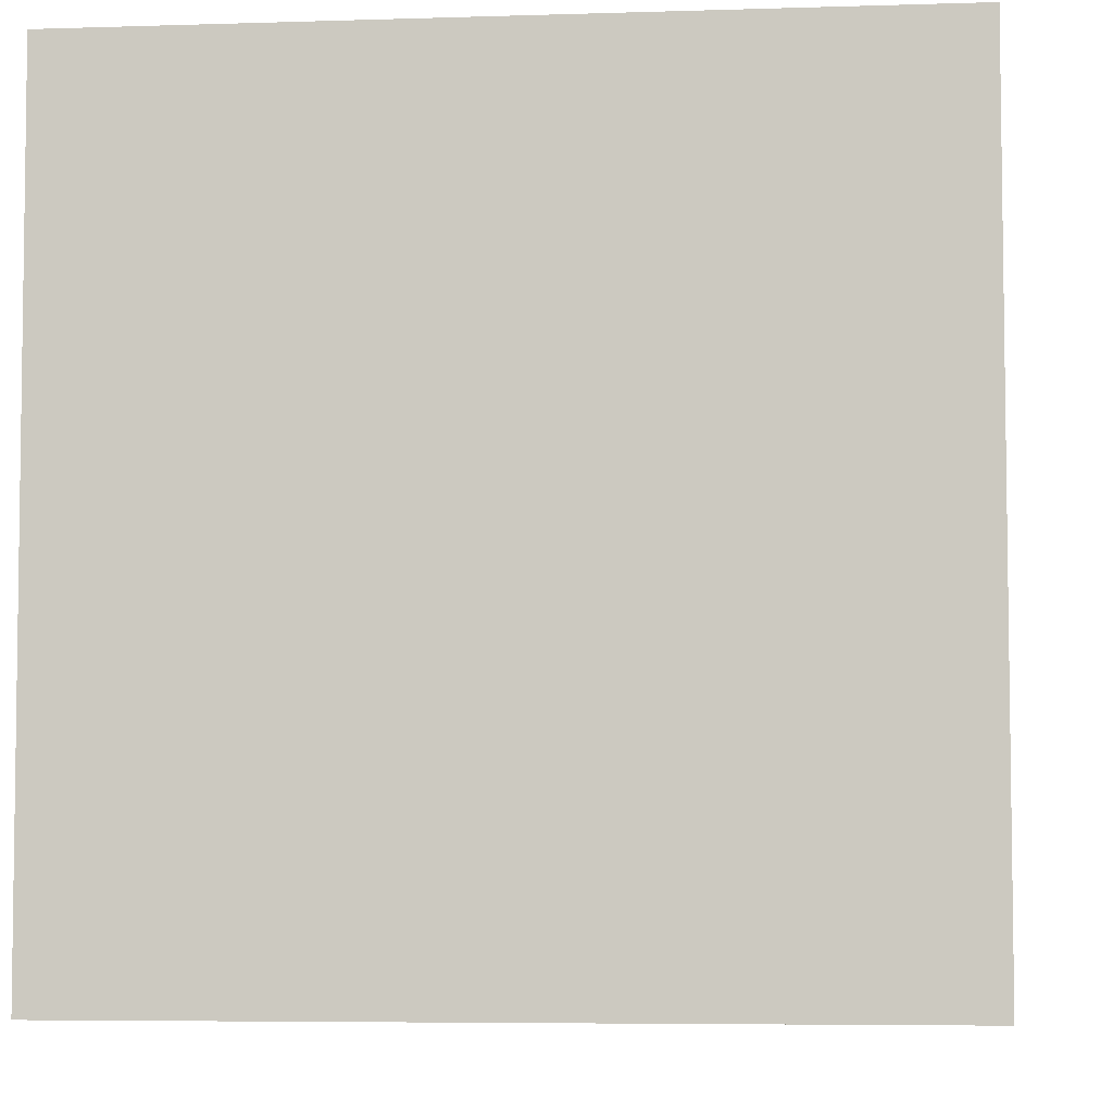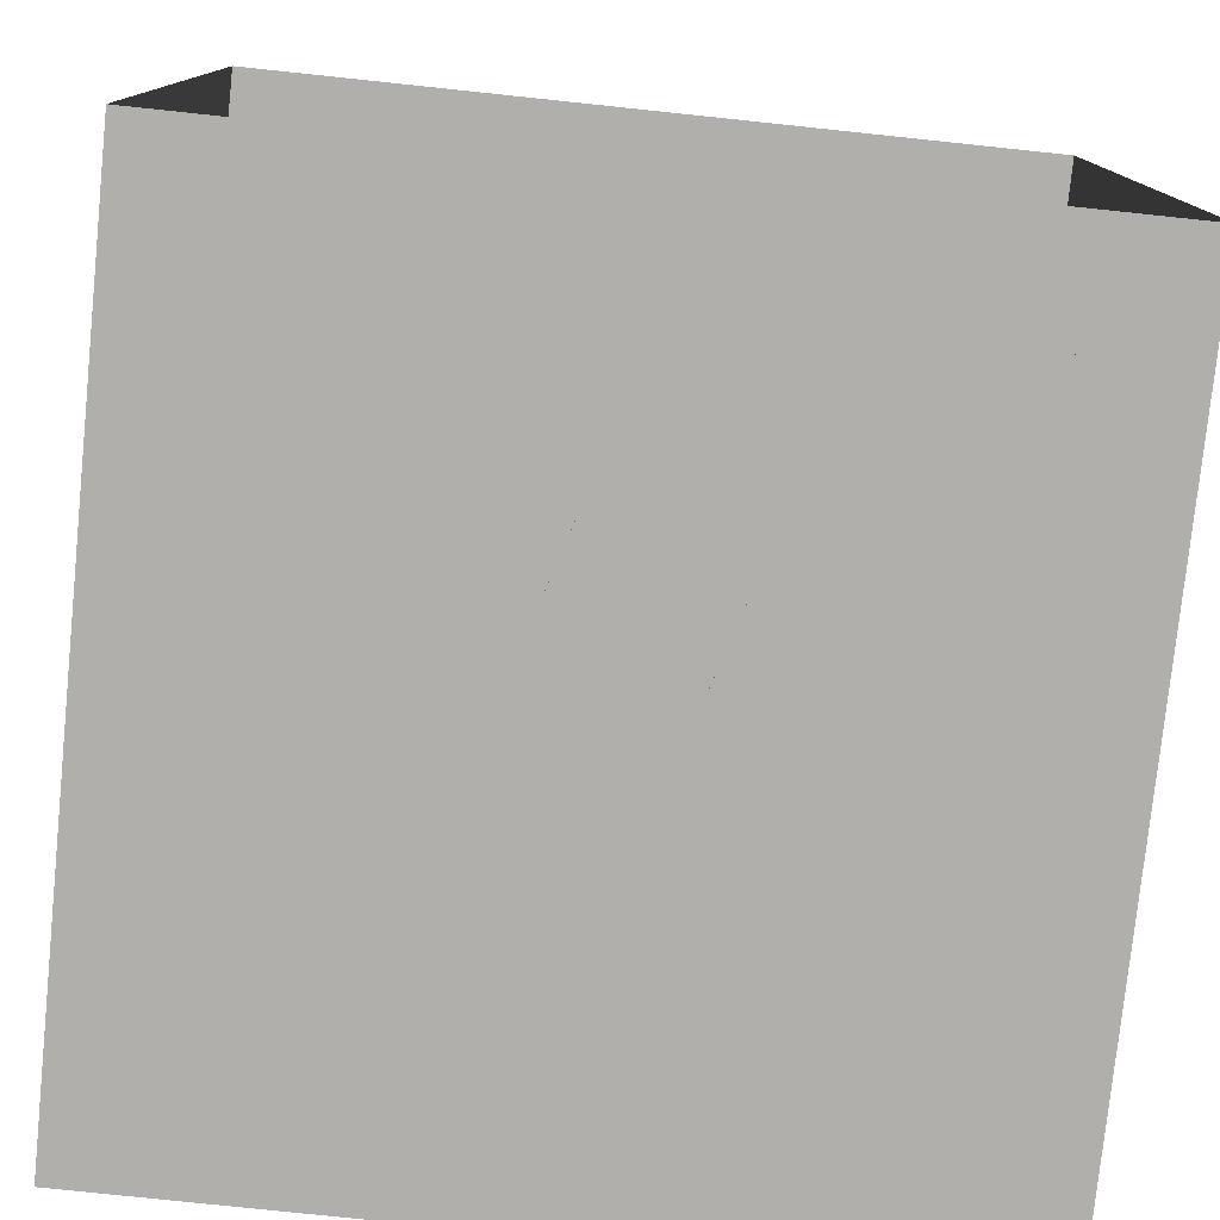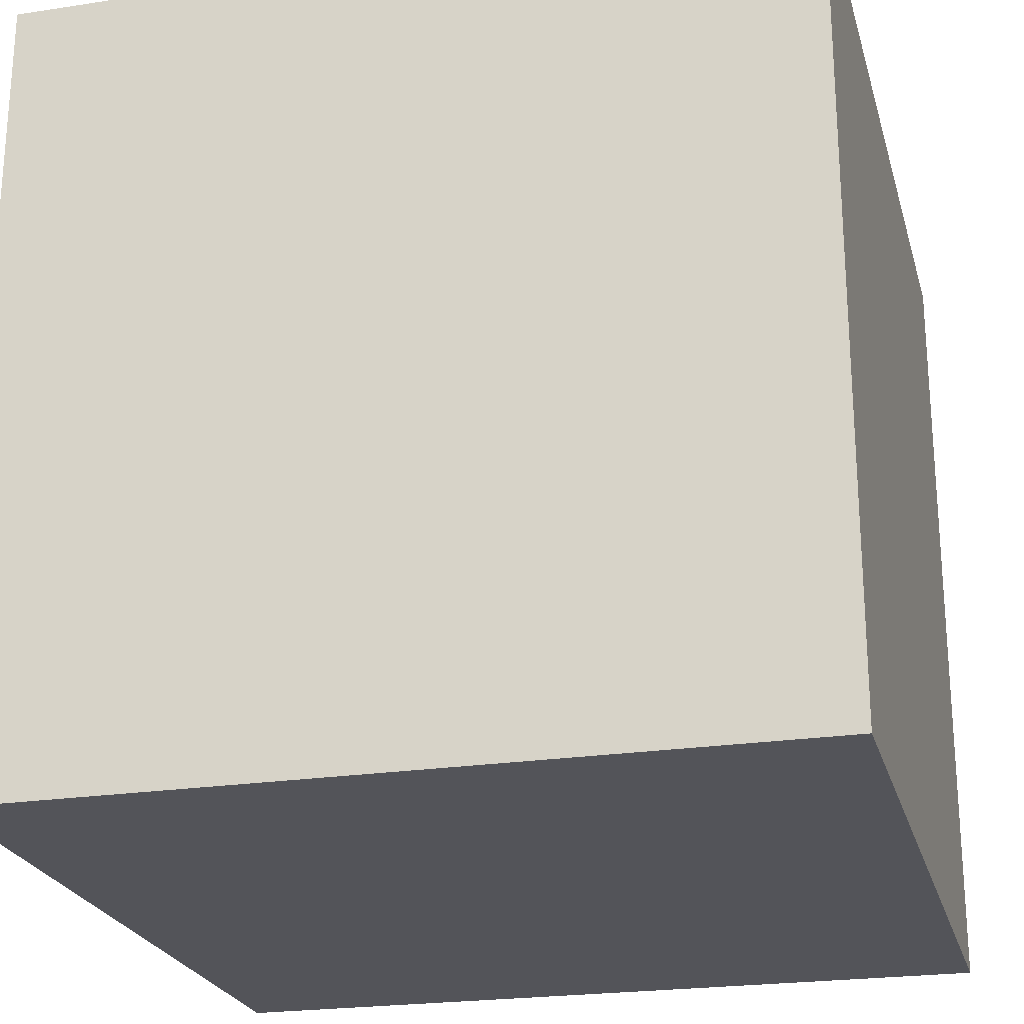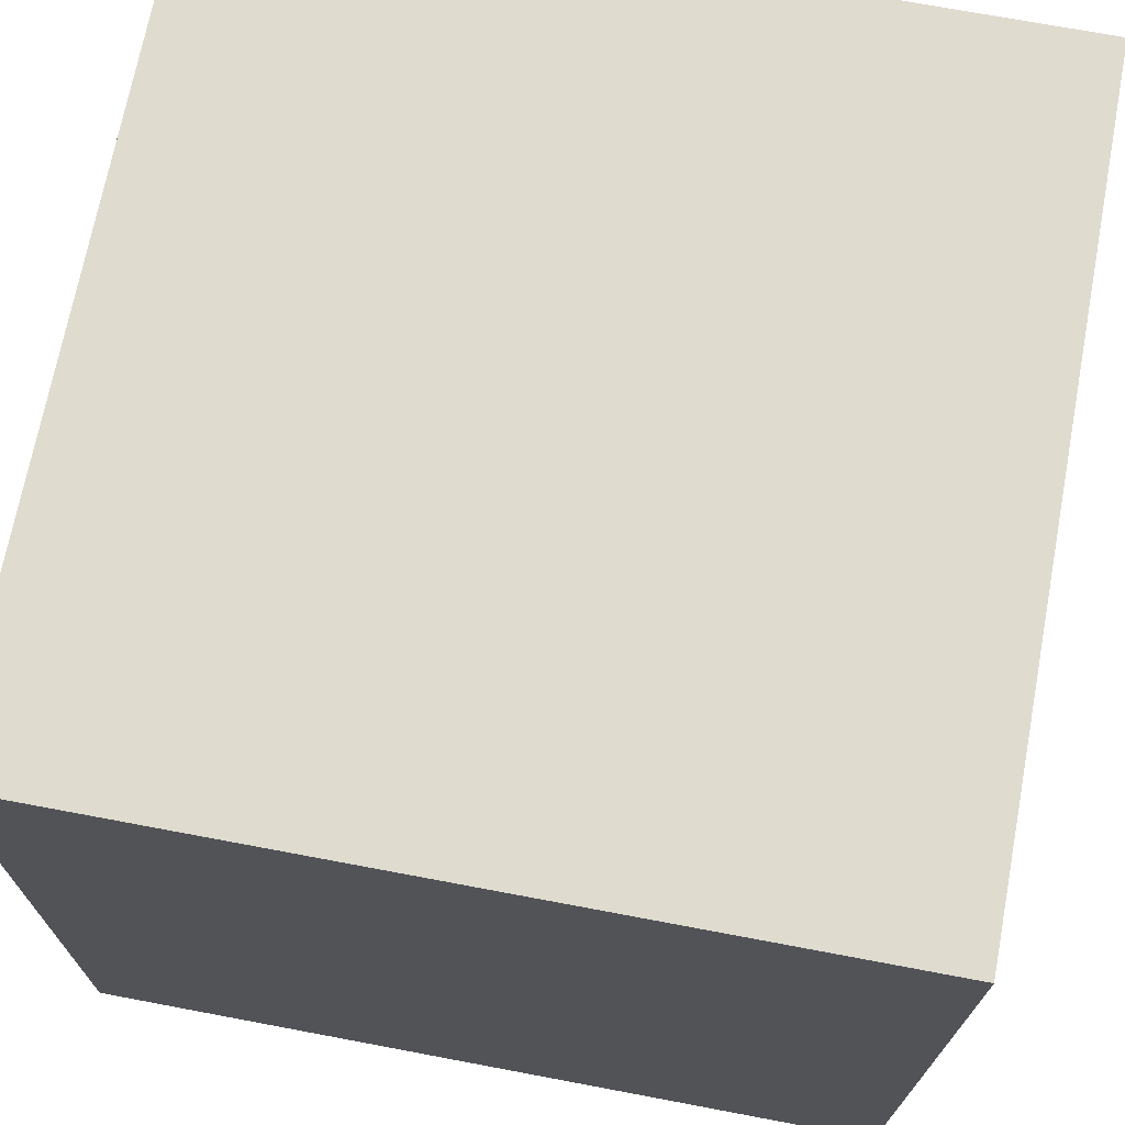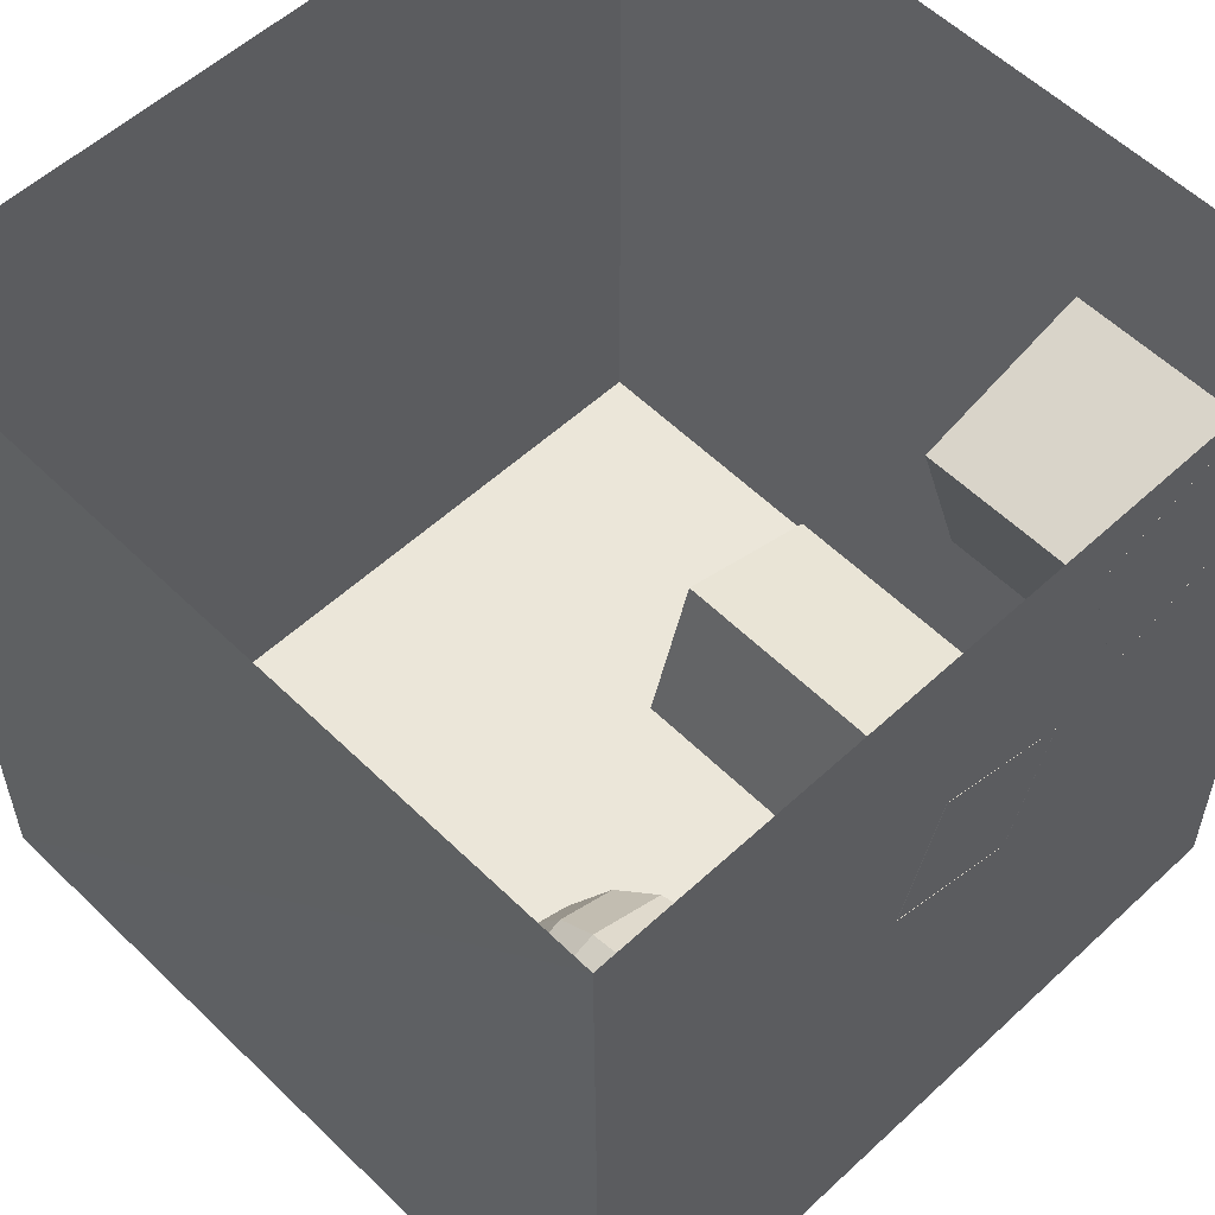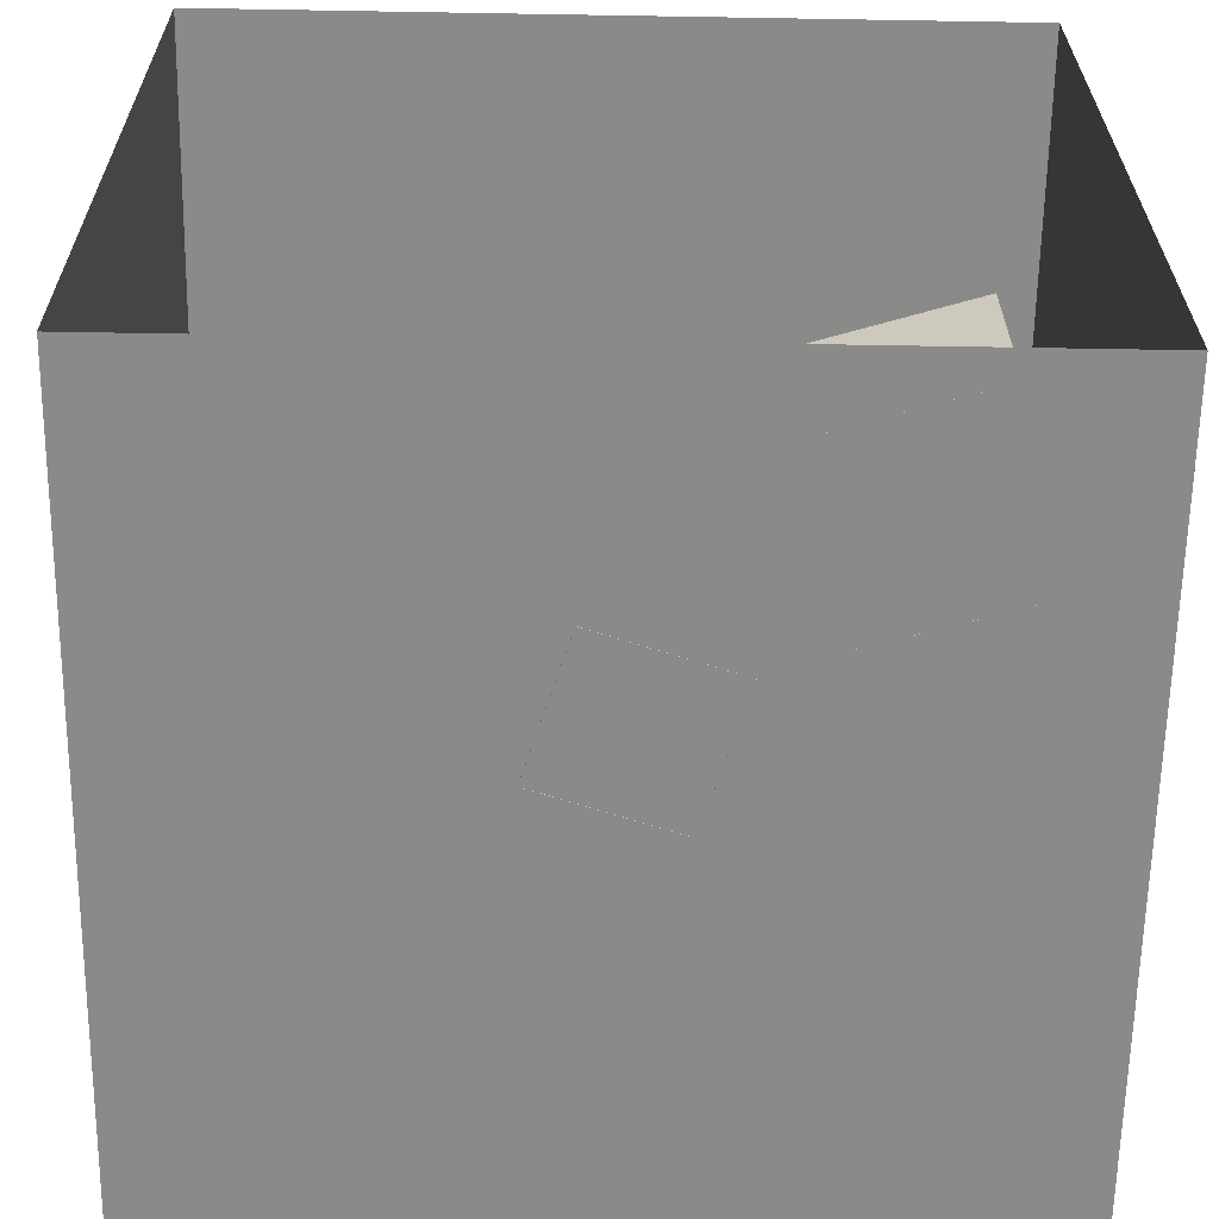
<metadata>
{"format":"obj","ext":"obj","renderer":"f3d","projection":"perspective","resolution":1024,"background":"white","views":[{"elev":-5.2,"azim":-84.1,"up":"+Z"},{"elev":-78.3,"azim":-6.0,"up":"+Y"},{"elev":-23.7,"azim":104.5,"up":"+Z"},{"elev":70.4,"azim":-169.3,"up":"+Y"},{"elev":55.9,"azim":-44.1,"up":"+Z"},{"elev":-63.3,"azim":-1.0,"up":"+Y"}]}
</metadata>
<code>
o sphere
v -1.235 -2.481 -1.316
v -1.462 -2.481 -1.409
v -1.688 -2.481 -1.316
v -1.782 -2.481 -1.089
v -1.688 -2.481 -0.8627
v -1.462 -2.481 -0.7689
v -1.235 -2.481 -0.8627
v -1.141 -2.481 -1.089
v -1.043 -2.299 -1.508
v -1.462 -2.299 -1.681
v -1.88 -2.299 -1.508
v -2.053 -2.299 -1.089
v -1.88 -2.299 -0.6708
v -1.462 -2.299 -0.4974
v -1.043 -2.299 -0.6708
v -0.8699 -2.299 -1.089
v -0.9149 -2.028 -1.636
v -1.462 -2.028 -1.862
v -2.008 -2.028 -1.636
v -2.235 -2.028 -1.089
v -2.008 -2.028 -0.5425
v -1.462 -2.028 -0.316
v -0.9149 -2.028 -0.5425
v -0.6885 -2.028 -1.089
v -0.8699 -1.708 -1.681
v -1.462 -1.708 -1.926
v -2.053 -1.708 -1.681
v -2.298 -1.708 -1.089
v -2.053 -1.708 -0.4974
v -1.462 -1.708 -0.2523
v -0.8699 -1.708 -0.4974
v -0.6247 -1.708 -1.089
v -0.9149 -1.387 -1.636
v -1.462 -1.387 -1.862
v -2.008 -1.387 -1.636
v -2.235 -1.387 -1.089
v -2.008 -1.387 -0.5425
v -1.462 -1.387 -0.316
v -0.9149 -1.387 -0.5425
v -0.6885 -1.387 -1.089
v -1.043 -1.116 -1.508
v -1.462 -1.116 -1.681
v -1.88 -1.116 -1.508
v -2.053 -1.116 -1.089
v -1.88 -1.116 -0.6708
v -1.462 -1.116 -0.4974
v -1.043 -1.116 -0.6708
v -0.8699 -1.116 -1.089
v -1.235 -0.9344 -1.316
v -1.462 -0.9344 -1.409
v -1.688 -0.9344 -1.316
v -1.782 -0.9344 -1.089
v -1.688 -0.9344 -0.8627
v -1.462 -0.9344 -0.7689
v -1.235 -0.9344 -0.8627
v -1.141 -0.9344 -1.089
v -1.462 -2.544 -1.089
v -1.462 -0.8707 -1.089
f 1 2 9
f 9 2 10
f 2 3 10
f 10 3 11
f 3 4 11
f 11 4 12
f 4 5 12
f 12 5 13
f 5 6 13
f 13 6 14
f 6 7 14
f 14 7 15
f 7 8 15
f 15 8 16
f 8 1 16
f 17 10 18
f 16 1 9
f 10 11 18
f 18 11 19
f 11 12 19
f 19 12 20
f 9 10 17
f 12 13 20
f 20 13 21
f 13 14 21
f 21 14 22
f 14 15 22
f 22 15 23
f 15 16 23
f 23 16 24
f 16 9 24
f 24 9 17
f 17 18 25
f 25 18 26
f 18 19 26
f 26 19 27
f 19 20 27
f 27 20 28
f 20 21 28
f 28 21 29
f 21 22 29
f 29 22 30
f 22 23 30
f 30 23 31
f 23 24 31
f 31 24 32
f 24 17 32
f 32 17 25
f 25 26 33
f 33 26 34
f 26 27 34
f 34 27 35
f 27 28 35
f 35 28 36
f 28 29 36
f 36 29 37
f 29 30 37
f 37 30 38
f 30 31 38
f 38 31 39
f 31 32 39
f 39 32 40
f 32 25 40
f 40 25 33
f 33 34 41
f 41 34 42
f 34 35 42
f 42 35 43
f 35 36 43
f 43 36 44
f 36 37 44
f 44 37 45
f 37 38 45
f 45 38 46
f 38 39 46
f 46 39 47
f 39 40 47
f 47 40 48
f 40 33 48
f 48 33 41
f 41 42 49
f 49 42 50
f 42 43 50
f 50 43 51
f 43 44 51
f 51 44 52
f 44 45 52
f 52 45 53
f 45 46 53
f 53 46 54
f 46 47 54
f 54 47 55
f 47 48 55
f 55 48 56
f 48 41 56
f 56 41 49
f 2 1 57
f 3 2 57
f 4 3 57
f 5 4 57
f 6 5 57
f 7 6 57
f 8 7 57
f 1 8 57
f 49 50 58
f 50 51 58
f 51 52 58
f 52 53 58
f 53 54 58
f 54 55 58
f 55 56 58
f 56 49 58
o back_wall
v -2.715 -2.743 -2.786
v 2.781 -2.743 -2.786
v 2.781 2.745 -2.79
v -2.779 2.745 -2.79
f 59 61 62
f 59 60 61
o ceiling
v -2.779 2.75 2.802
v -2.779 2.745 -2.79
v 2.781 2.745 -2.79
v 2.781 2.75 2.802
f 64 66 63
f 64 65 66
o floor
v -2.747 -2.738 2.806
v 2.781 -2.738 2.806
v 2.781 -2.743 -2.786
v -2.715 -2.743 -2.786
f 68 70 67
f 68 69 70
o left_wall
v -2.747 -2.738 2.806
v -2.715 -2.743 -2.786
v -2.779 2.745 -2.79
v -2.779 2.75 2.802
f 71 73 74
f 71 72 73
o light
v -0.649 2.739 0.532
v -0.649 2.738 -0.518
v 0.651 2.738 -0.518
v 0.651 2.739 0.532
f 76 78 75
f 76 77 78
o right_wall
v 2.781 -2.743 -2.786
v 2.781 -2.738 2.806
v 2.781 2.75 2.802
v 2.781 2.745 -2.79
f 80 82 79
f 80 81 82
o short_box
v 1.921 -1.571 2.633
v 2.26 -1.572 1.501
v 1.142 -1.572 1.169
v 0.7886 -1.571 2.287
v 0.7886 -2.739 2.288
v 0.7886 -1.571 2.287
v 1.142 -1.572 1.169
v 1.142 -2.74 1.17
v 1.921 -2.739 2.634
v 1.921 -1.571 2.633
v 0.7886 -1.571 2.287
v 0.7886 -2.739 2.288
v 2.26 -2.74 1.502
v 2.26 -1.572 1.501
v 1.921 -1.571 2.633
v 1.921 -2.739 2.634
v 1.142 -2.74 1.17
v 1.142 -1.572 1.169
v 2.26 -1.572 1.501
v 2.26 -2.74 1.502
f 83 85 86
f 88 90 87
f 92 94 91
f 96 98 95
f 100 102 99
f 83 84 85
f 88 89 90
f 92 93 94
f 96 97 98
f 100 101 102
o tall_box
v -0.1931 -0.8389 1.292
v 0.718 -0.8376 1.009
v 0.4354 -0.8388 0.08685
v -0.4756 -0.8401 0.3752
v -0.19 -2.742 1.294
v -0.1931 -0.8389 1.292
v -0.4756 -0.8401 0.3752
v -0.4725 -2.743 0.3767
v -0.4725 -2.743 0.3767
v -0.4756 -0.8401 0.3752
v 0.4354 -0.8388 0.08685
v 0.4385 -2.742 0.08837
v 0.4385 -2.742 0.08837
v 0.4354 -0.8388 0.08685
v 0.718 -0.8376 1.009
v 0.7211 -2.741 1.011
v 0.7211 -2.741 1.011
v 0.718 -0.8376 1.009
v -0.1931 -0.8389 1.292
v -0.19 -2.742 1.294
f 104 106 103
f 107 109 110
f 112 114 111
f 116 118 115
f 120 122 119
f 104 105 106
f 107 108 109
f 112 113 114
f 116 117 118
f 120 121 122

</code>
